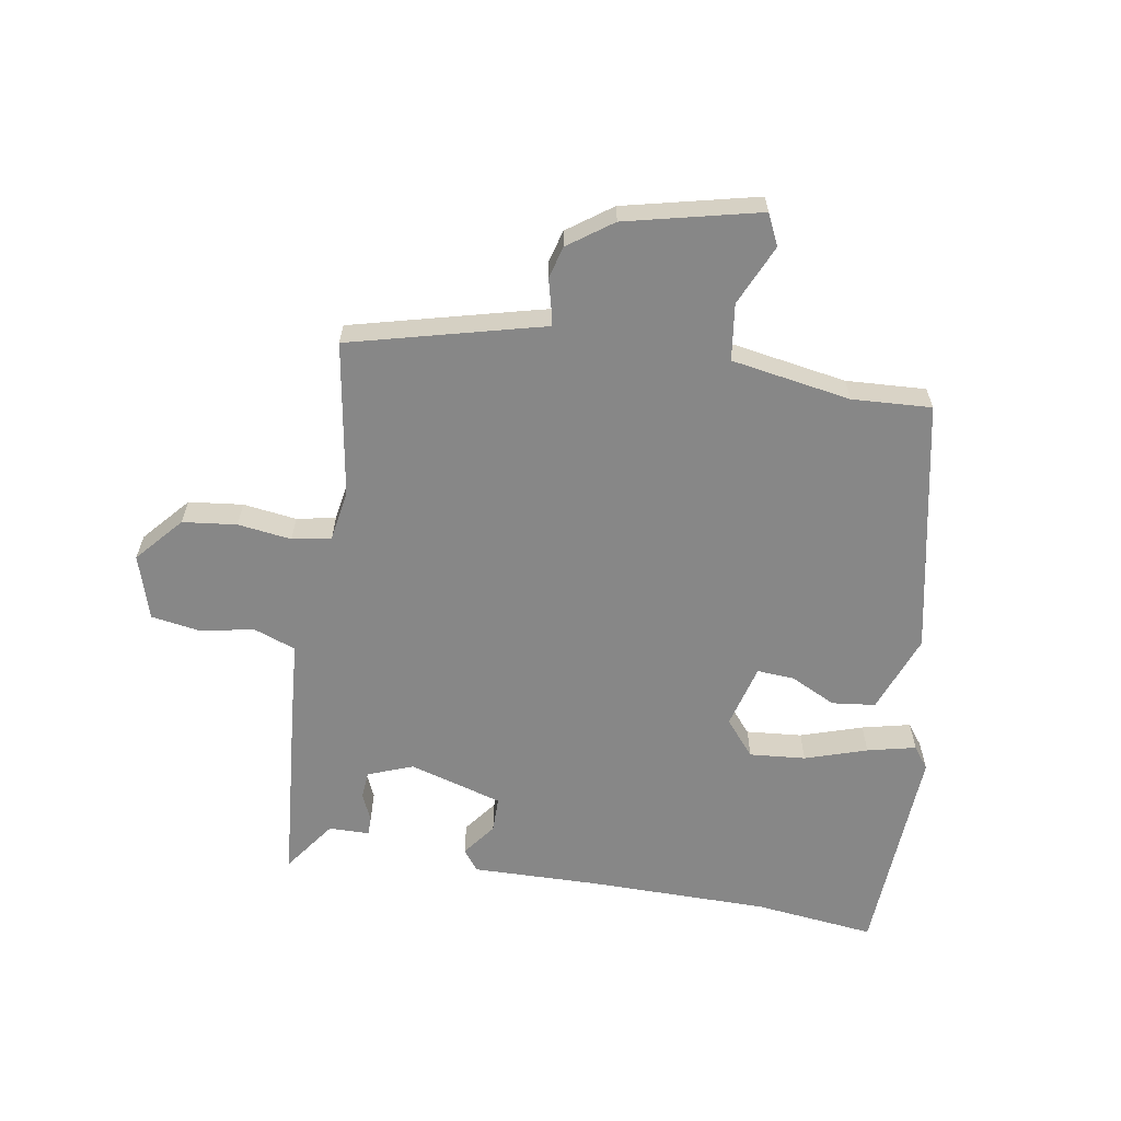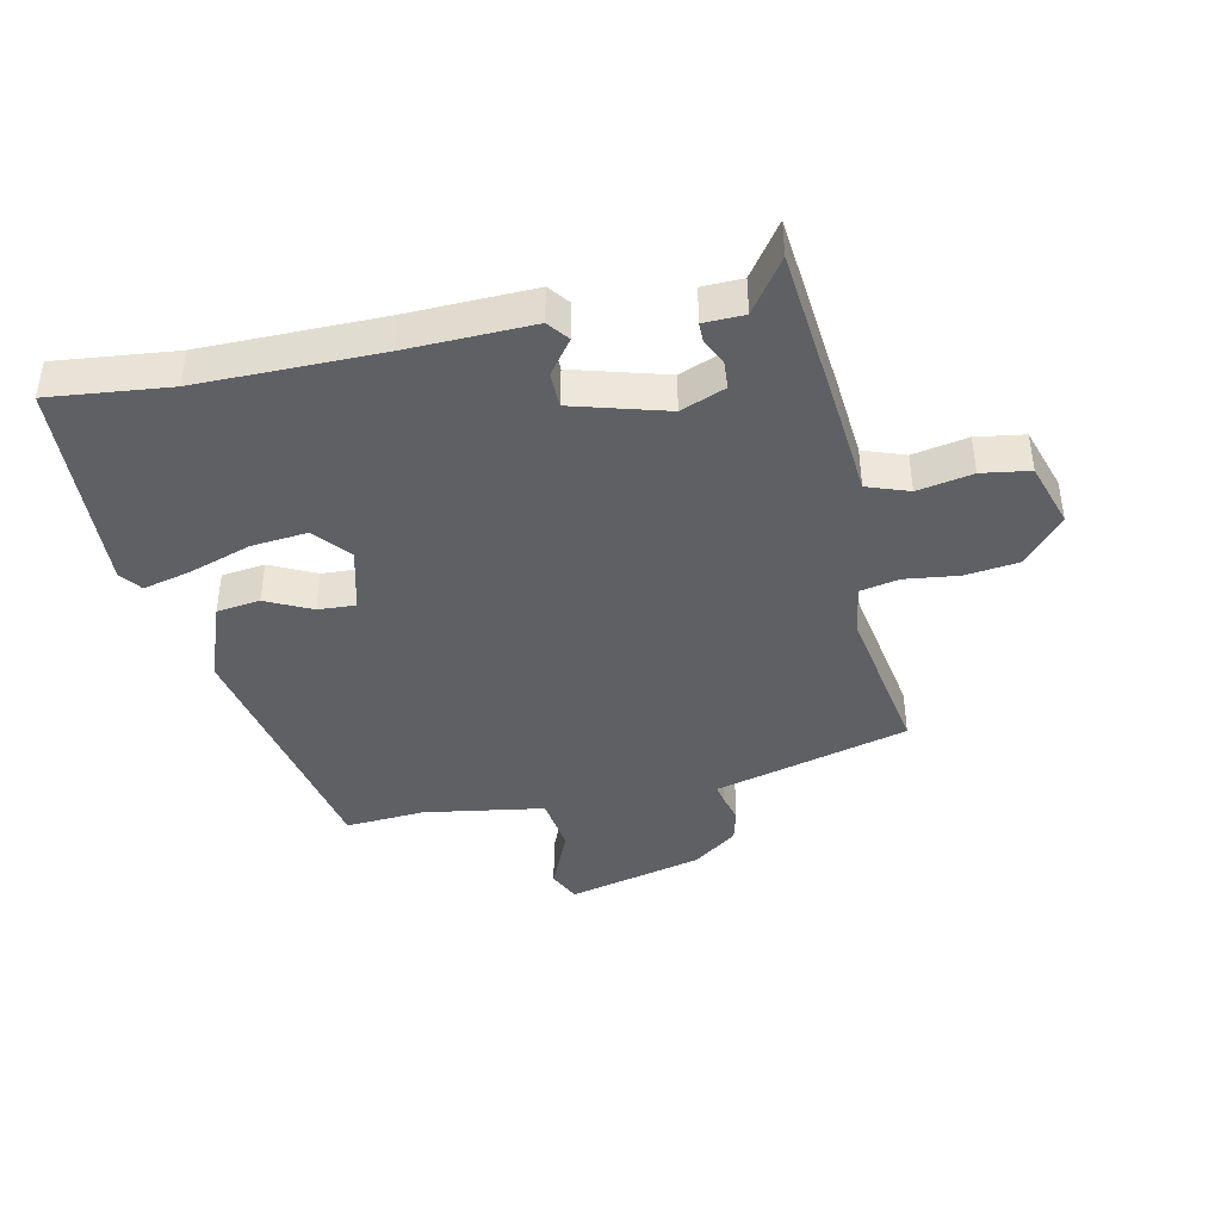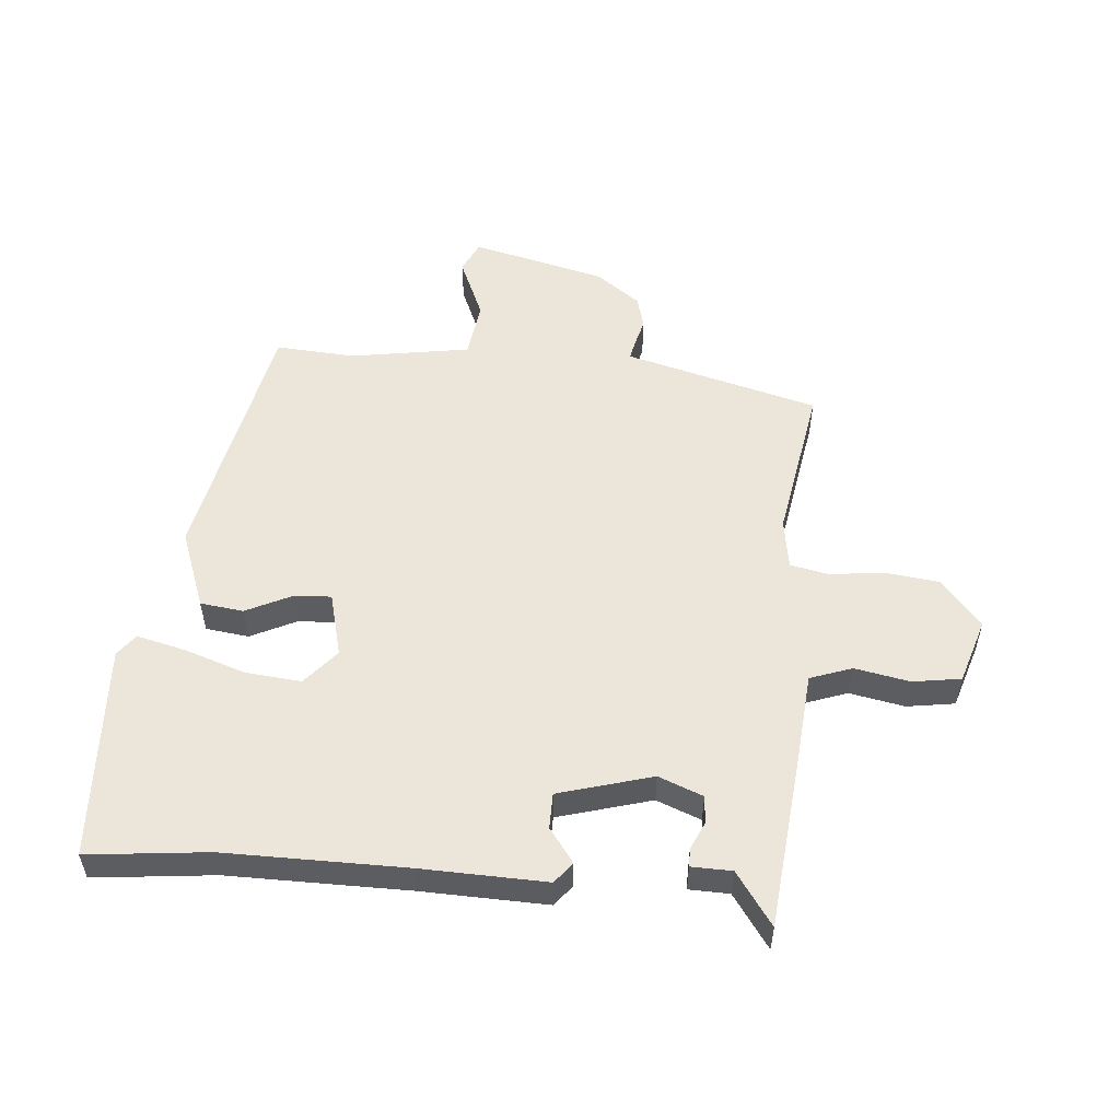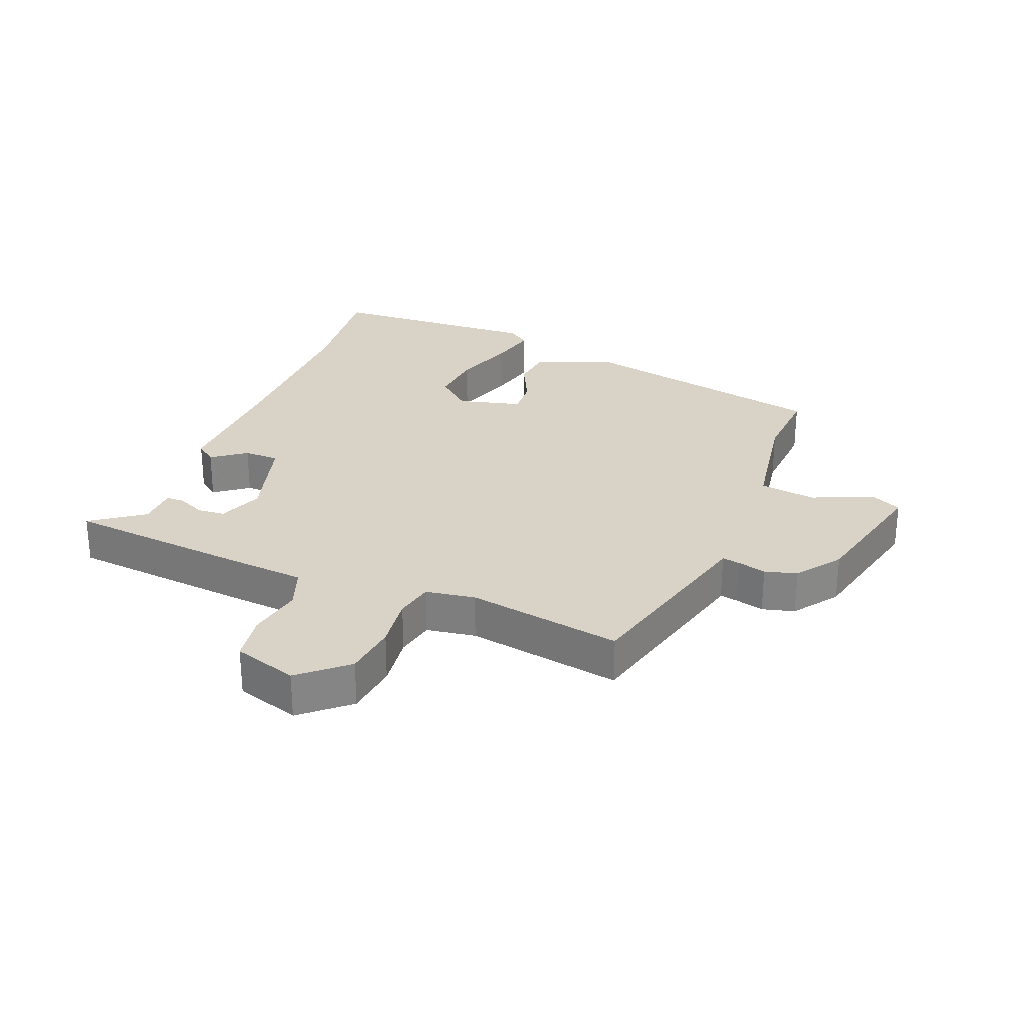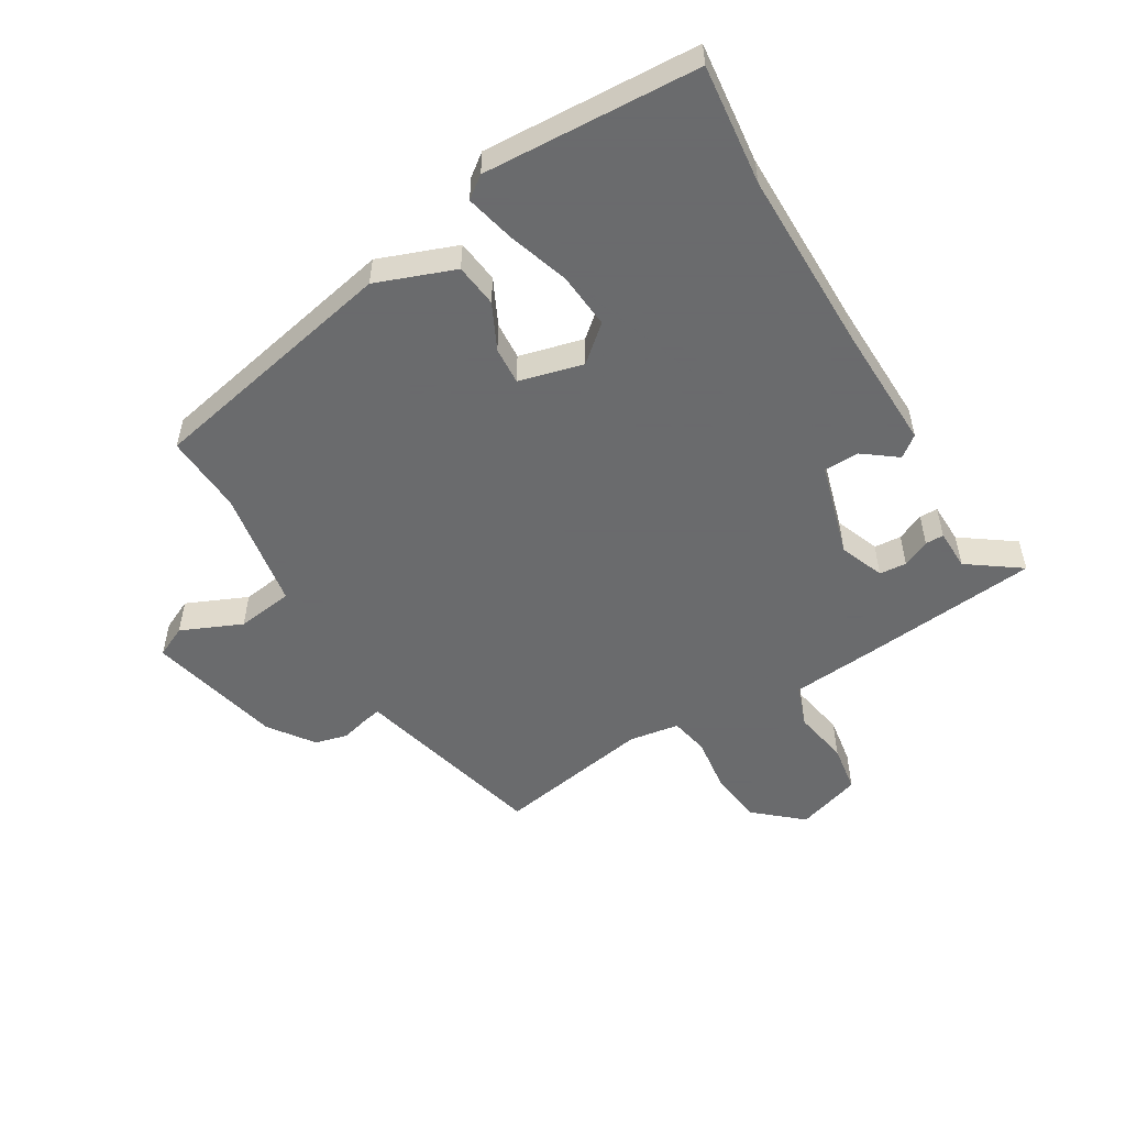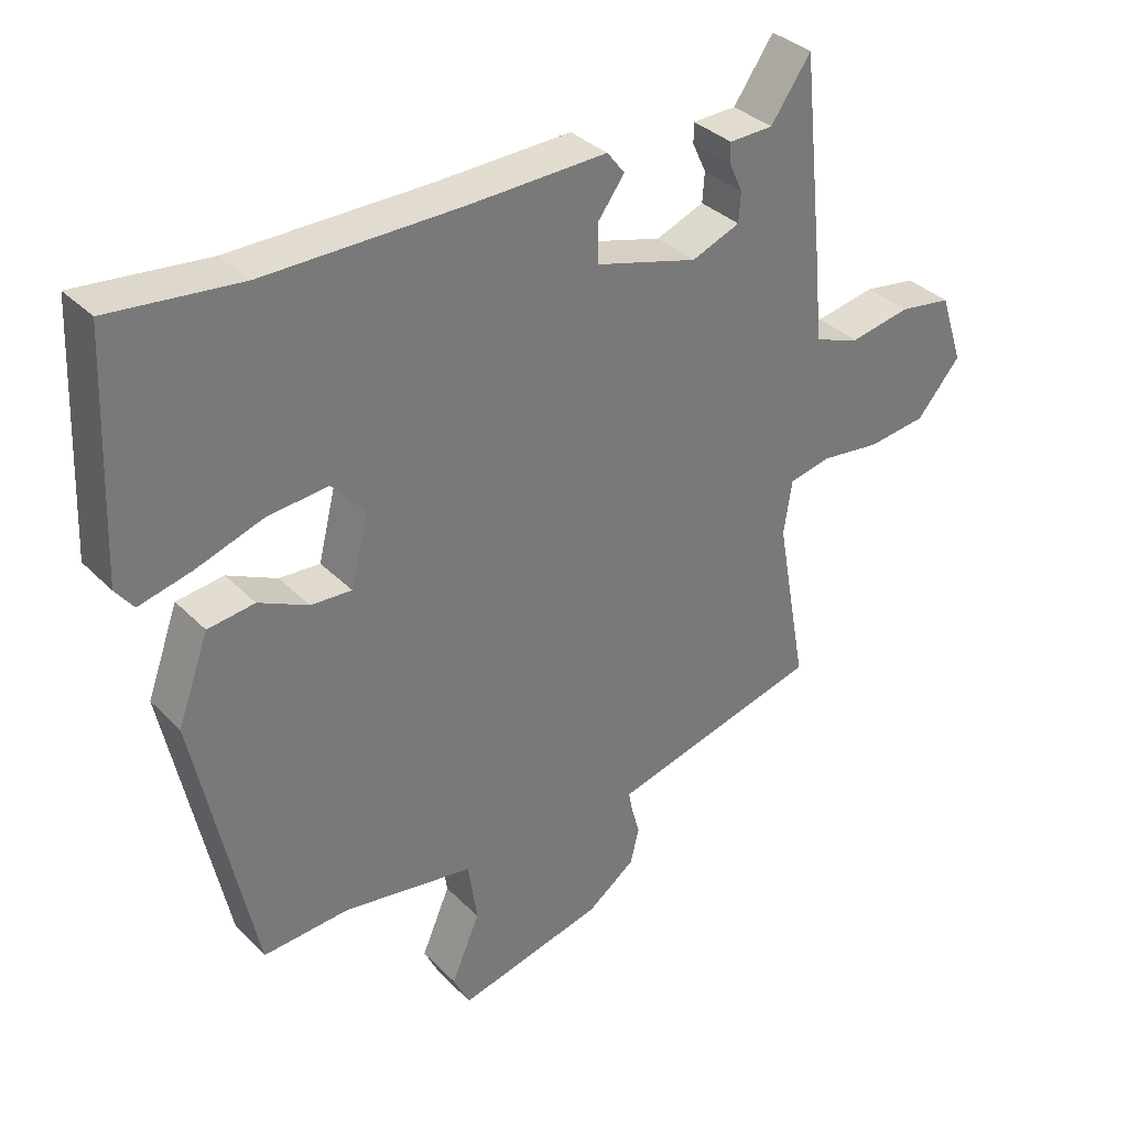
<metadata>
{"format":"obj","ext":"obj","renderer":"f3d","projection":"perspective","resolution":1024,"background":"white","views":[{"elev":-62.3,"azim":169.7,"up":"+Y"},{"elev":-42.1,"azim":11.7,"up":"+Y"},{"elev":54.4,"azim":4.5,"up":"+Y"},{"elev":28.1,"azim":111.2,"up":"+Y"},{"elev":-53.2,"azim":-59.7,"up":"+Y"},{"elev":34.2,"azim":-37.1,"up":"+Z"}]}
</metadata>
<code>
v -0.39 0.07 -0.46
v -0.476 0.07 -0.062
v -0.431 0.07 0.062
v -0.363 0.07 0.071
v -0.291 0.07 0.037
v -0.232 0.07 0.034
v -0.207 0.07 0.135
v -0.255 0.07 0.19
v -0.343 0.07 0.181
v -0.44 0.07 0.148
v -0.516 0.07 0.129
v -0.542 0.07 0.163
v -0.528 0.07 0.503
v -0.338 0.07 0.484
v -0.052 0.07 0.487
v 0.146 0.07 0.494
v 0.172 0.07 0.461
v 0.133 0.07 0.408
v 0.134 0.07 0.352
v 0.282 0.07 0.311
v 0.352 0.07 0.339
v 0.355 0.07 0.382
v 0.335 0.07 0.425
v 0.335 0.07 0.454
v 0.399 0.07 0.456
v 0.457 0.07 0.539
v 0.487 0.07 0.253
v 0.499 0.07 0.125
v 0.565 0.07 0.102
v 0.652 0.07 0.119
v 0.728 0.07 0.108
v 0.761 0.07 0.007
v 0.698 0.07 -0.067
v 0.613 0.07 -0.078
v 0.528 0.07 -0.068
v 0.467 0.07 -0.081
v 0.455 0.07 -0.16
v 0.499 0.07 -0.404
v 0.226 0.07 -0.478
v 0.195 0.07 -0.486
v 0.201 0.07 -0.515
v 0.213 0.07 -0.559
v 0.2 0.07 -0.61
v 0.131 0.07 -0.661
v -0.08 0.07 -0.714
v -0.104 0.07 -0.665
v -0.063 0.07 -0.569
v -0.076 0.07 -0.48
v -0.265 0.07 -0.451
v -0.39 0 -0.46
v -0.476 0 -0.062
v -0.431 0 0.062
v -0.363 0 0.071
v -0.291 0 0.037
v -0.232 0 0.034
v -0.207 0 0.135
v -0.255 0 0.19
v -0.343 0 0.181
v -0.44 0 0.148
v -0.516 0 0.129
v -0.542 0 0.163
v -0.528 0 0.503
v -0.338 0 0.484
v -0.052 0 0.487
v 0.146 0 0.494
v 0.172 0 0.461
v 0.133 0 0.408
v 0.134 0 0.352
v 0.282 0 0.311
v 0.352 0 0.339
v 0.355 0 0.382
v 0.335 0 0.425
v 0.335 0 0.454
v 0.399 0 0.456
v 0.457 0 0.539
v 0.487 0 0.253
v 0.499 0 0.125
v 0.565 0 0.102
v 0.652 0 0.119
v 0.728 0 0.108
v 0.761 0 0.007
v 0.698 0 -0.067
v 0.613 0 -0.078
v 0.528 0 -0.068
v 0.467 0 -0.081
v 0.455 0 -0.16
v 0.499 0 -0.404
v 0.226 0 -0.478
v 0.195 0 -0.486
v 0.201 0 -0.515
v 0.213 0 -0.559
v 0.2 0 -0.61
v 0.131 0 -0.661
v -0.08 0 -0.714
v -0.104 0 -0.665
v -0.063 0 -0.569
v -0.076 0 -0.48
v -0.265 0 -0.451
f 45 46 47
f 44 45 47
f 43 44 47
f 42 43 47
f 41 42 47
f 40 41 47 48
f 40 48 49
f 39 40 49
f 38 39 49
f 37 38 49
f 33 34 35
f 32 33 35
f 31 32 35
f 30 31 35
f 29 30 35
f 28 29 35 36
f 27 28 36
f 26 27 36
f 25 26 36
f 22 23 24 25
f 25 36 37
f 22 25 37
f 21 22 37
f 15 16 17 18
f 14 15 18 19
f 13 14 19
f 12 13 19
f 11 12 19
f 10 11 19
f 9 10 19
f 8 9 19 20
f 3 4 5
f 2 3 5
f 1 2 5
f 49 1 5
f 49 5 6
f 37 49 6
f 21 37 6
f 20 21 6
f 7 8 20
f 6 7 20
f 96 95 94
f 96 94 93
f 96 93 92
f 96 92 91
f 96 91 90
f 97 96 90 89
f 98 97 89
f 98 89 88
f 98 88 87
f 98 87 86
f 84 83 82
f 84 82 81
f 84 81 80
f 84 80 79
f 84 79 78
f 85 84 78 77
f 85 77 76
f 85 76 75
f 85 75 74
f 74 73 72 71
f 86 85 74
f 86 74 71
f 86 71 70
f 67 66 65 64
f 68 67 64 63
f 68 63 62
f 68 62 61
f 68 61 60
f 68 60 59
f 68 59 58
f 69 68 58 57
f 54 53 52
f 54 52 51
f 54 51 50
f 54 50 98
f 55 54 98
f 55 98 86
f 55 86 70
f 55 70 69
f 69 57 56
f 69 56 55
f 1 50 51 2
f 2 51 52 3
f 3 52 53 4
f 4 53 54 5
f 5 54 55 6
f 6 55 56 7
f 7 56 57 8
f 8 57 58 9
f 9 58 59 10
f 10 59 60 11
f 11 60 61 12
f 12 61 62 13
f 13 62 63 14
f 14 63 64 15
f 15 64 65 16
f 16 65 66 17
f 17 66 67 18
f 18 67 68 19
f 19 68 69 20
f 20 69 70 21
f 21 70 71 22
f 22 71 72 23
f 23 72 73 24
f 24 73 74 25
f 25 74 75 26
f 26 75 76 27
f 27 76 77 28
f 28 77 78 29
f 29 78 79 30
f 30 79 80 31
f 31 80 81 32
f 32 81 82 33
f 33 82 83 34
f 34 83 84 35
f 35 84 85 36
f 36 85 86 37
f 37 86 87 38
f 38 87 88 39
f 39 88 89 40
f 40 89 90 41
f 41 90 91 42
f 42 91 92 43
f 43 92 93 44
f 44 93 94 45
f 45 94 95 46
f 46 95 96 47
f 47 96 97 48
f 48 97 98 49
f 49 98 50 1

</code>
